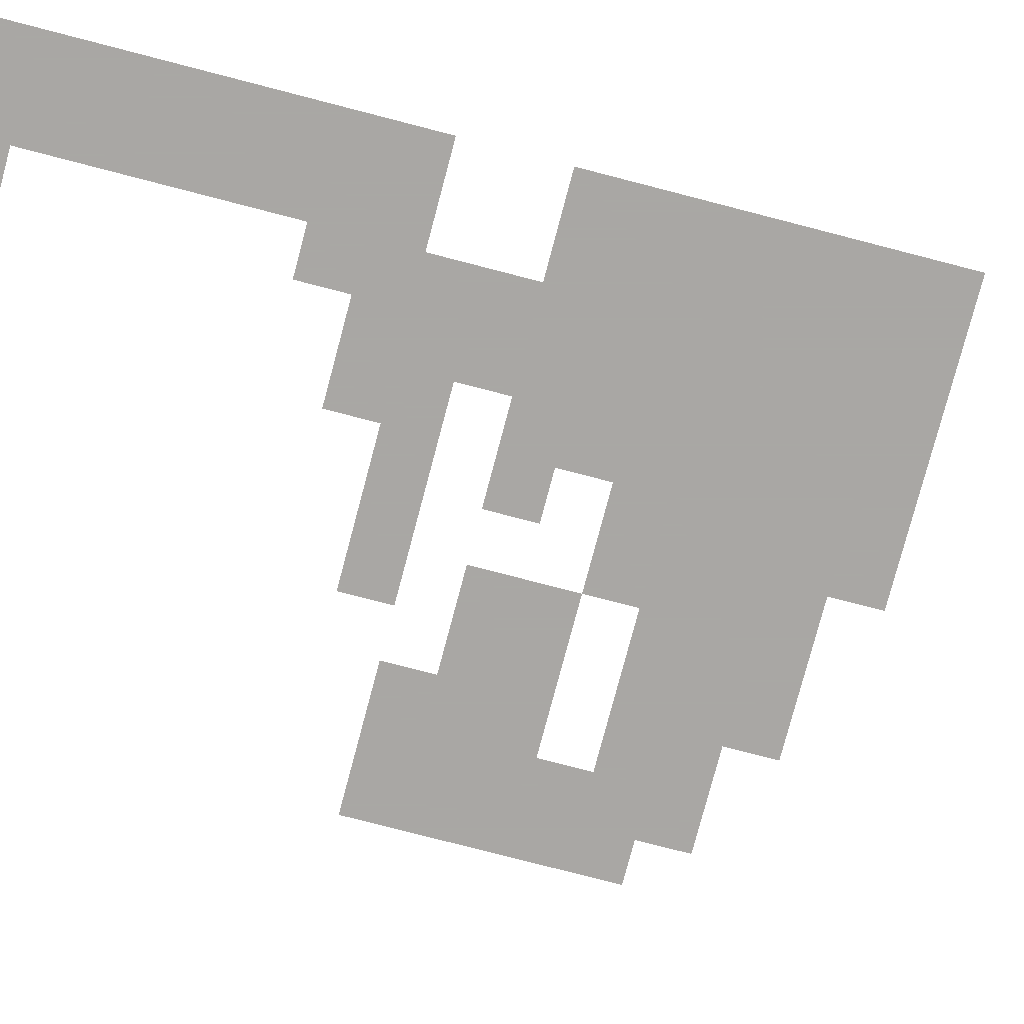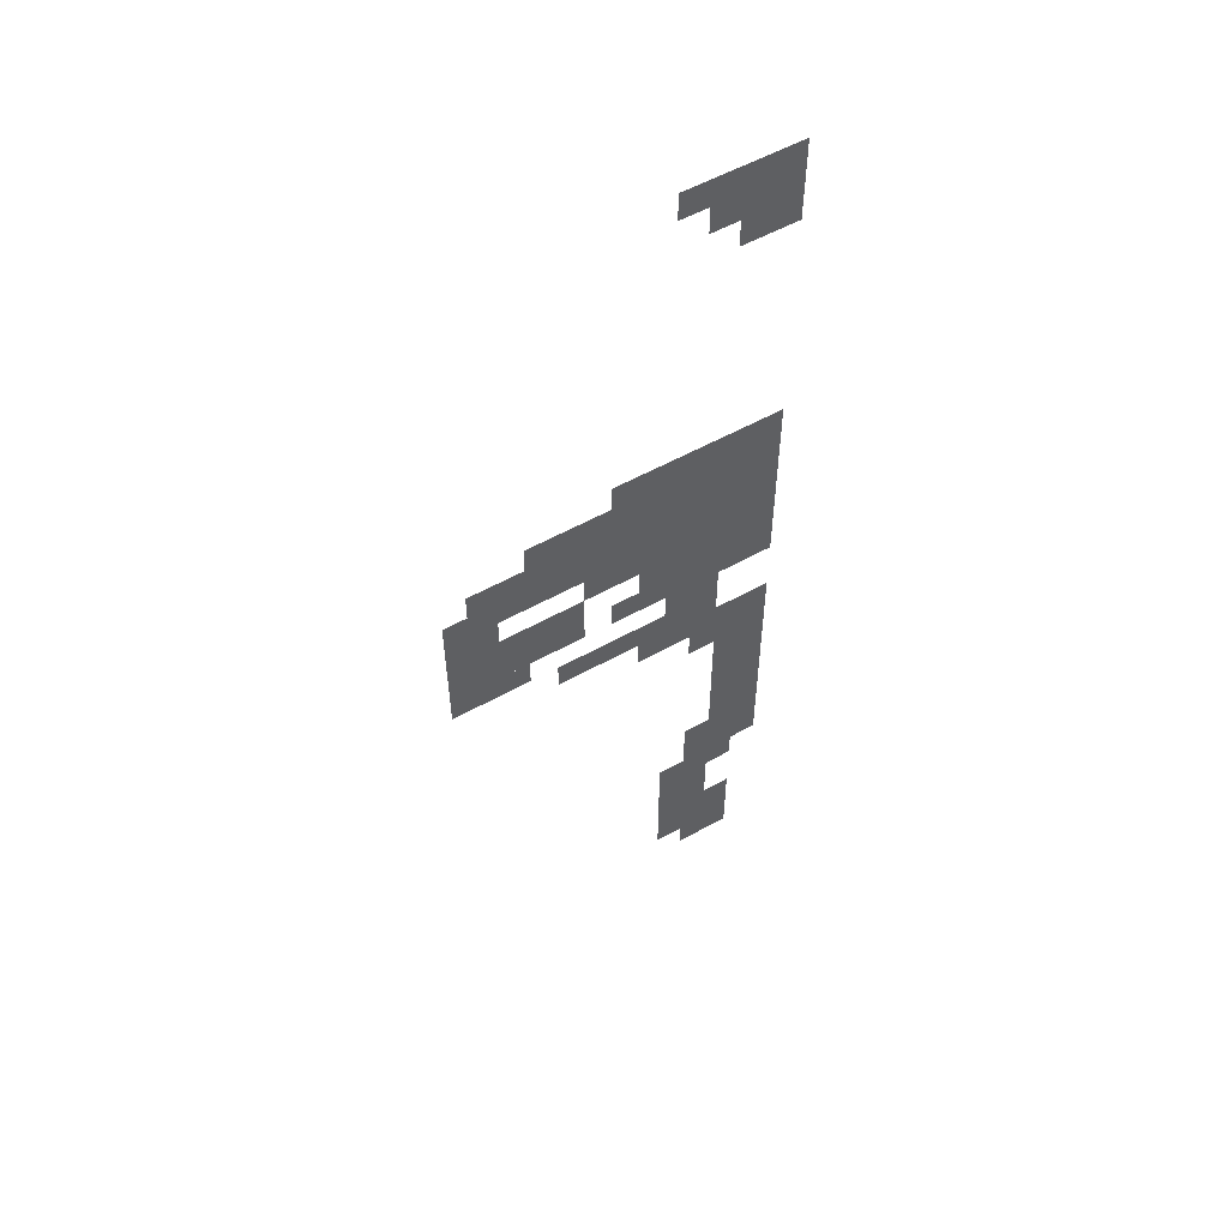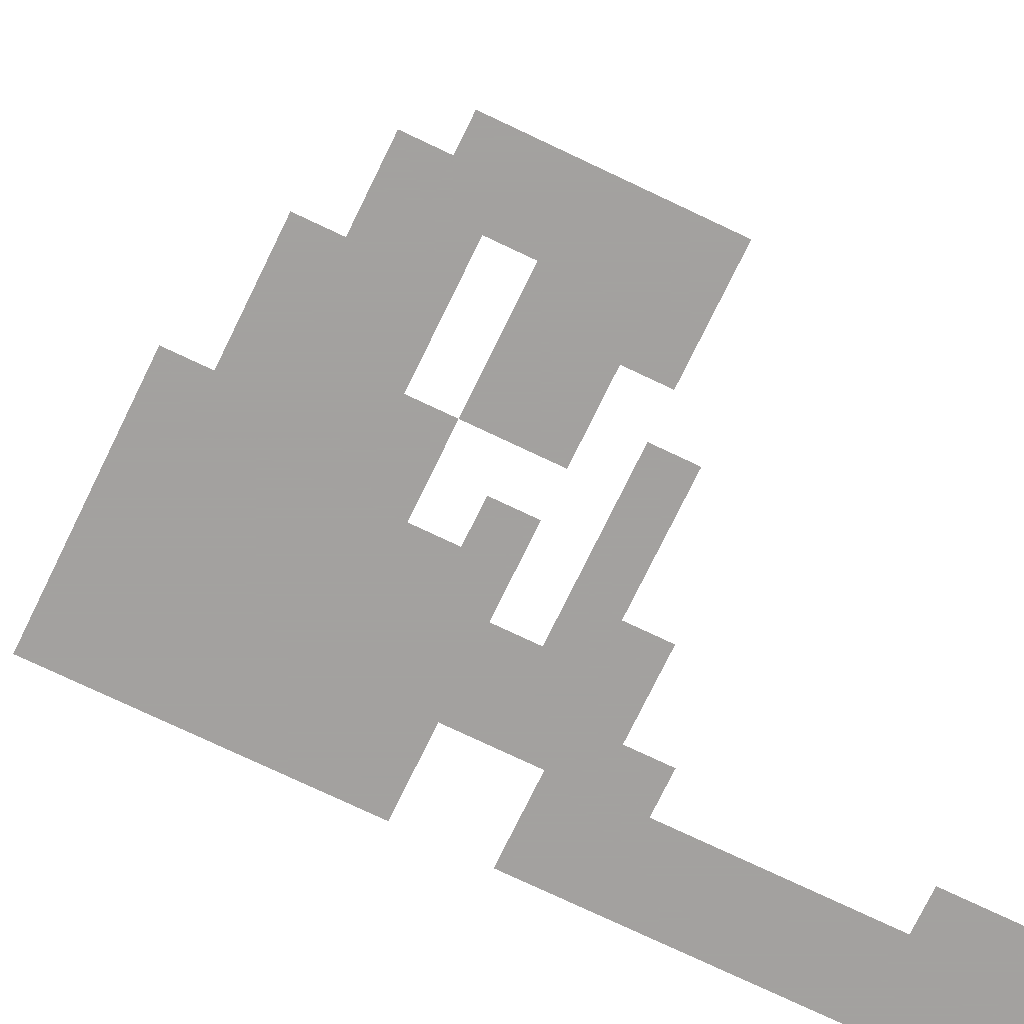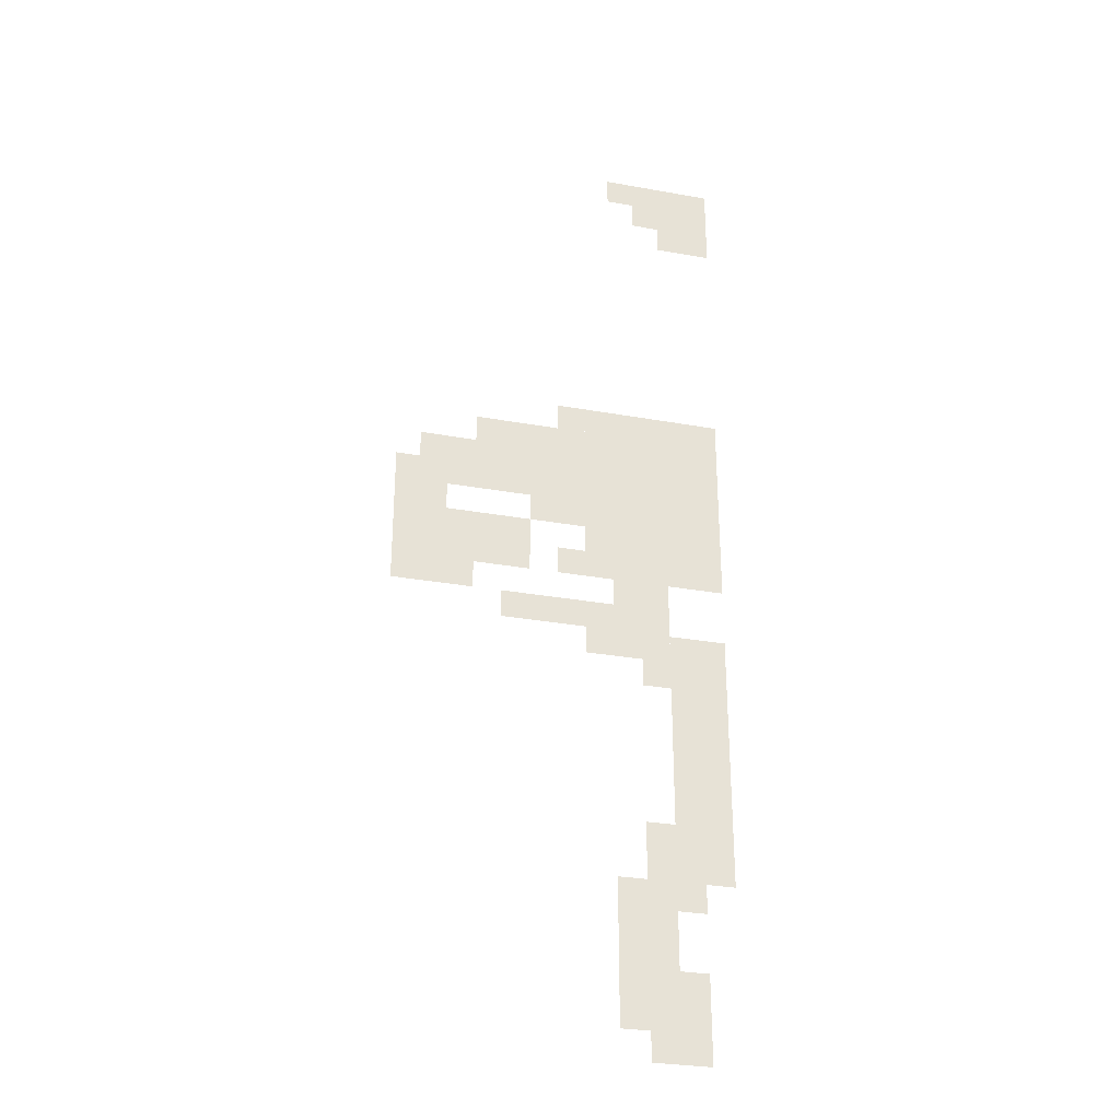
<metadata>
{"format":"obj","ext":"obj","renderer":"f3d","projection":"perspective","resolution":1024,"background":"white","views":[{"elev":-74.8,"azim":75.3,"up":"+Z"},{"elev":55.3,"azim":-30.5,"up":"+Y"},{"elev":-72.3,"azim":-115.7,"up":"+Z"},{"elev":-30.3,"azim":-14.6,"up":"+Y"}]}
</metadata>
<code>
g gangyishawa_2_bj1-mesh
v 0 1471 0
v 0 1695 0
v -160 1695 0
v -160 1471 0
v -160 1567 0
v -160 1663 0
v -288 1663 0
v -288 1567 0
v 0 1247 0
v 0 1407 0
v -64 1407 0
v -64 1247 0
v 0 1119 0
v 0 1247 0
v -64 1247 0
v -64 1119 0
v -224 1471 0
v -224 1535 0
v -320 1535 0
v -320 1471 0
v 0 1951 0
v 0 2047 0
v -64 2047 0
v -64 1951 0
v -64 1023 0
v -64 1119 0
v -128 1119 0
v -128 1023 0
v -320 1503 0
v -320 1599 0
v -379 1599 0
v -379 1503 0
v -64 1375 0
v -64 1471 0
v -128 1471 0
v -128 1375 0
v -320 1439 0
v -320 1503 0
v -379 1503 0
v -379 1439 0
v -64 959 0
v -64 1023 0
v -128 1023 0
v -128 959 0
v -288 1567 0
v -288 1631 0
v -320 1631 0
v -320 1567 0
v -64 1983 0
v -64 2047 0
v -96 2047 0
v -96 1983 0
v -64 1119 0
v -64 1183 0
v -96 1183 0
v -96 1119 0
v -160 1535 0
v -160 1567 0
v -224 1567 0
v -224 1535 0
v -192 1407 0
v -192 1439 0
v -256 1439 0
v -256 1407 0
v -32 959 0
v -32 1023 0
v -64 1023 0
v -64 959 0
v -128 1407 0
v -128 1439 0
v -192 1439 0
v -192 1407 0
v -128 1375 0
v -128 1407 0
v -160 1407 0
v -160 1375 0
v -288 1439 0
v -288 1471 0
v -320 1471 0
v -320 1439 0
v -64 1343 0
v -64 1375 0
v -96 1375 0
v -96 1343 0
v -64 927 0
v -64 959 0
v -96 959 0
v -96 927 0
v -32 1087 0
v -32 1119 0
v -64 1119 0
v -64 1087 0
v -96 2015 0
v -96 2047 0
v -128 2047 0
v -128 2015 0
v -32 927 0
v -32 959 0
v -64 959 0
v -64 927 0
v -160 1663 0
v -160 1695 0
v -192 1695 0
v -192 1663 0
v -160 1471 0
v -160 1503 0
v -192 1503 0
v -192 1471 0
v -320 1599 0
v -320 1631 0
v -352 1631 0
v -352 1599 0
g gangyishawa_2_bj1-mesh_0
f 3 2 1
f 1 4 3
f 7 6 5
f 5 8 7
f 11 10 9
f 9 12 11
f 15 14 13
f 13 16 15
f 19 18 17
f 17 20 19
f 23 22 21
f 21 24 23
f 27 26 25
f 25 28 27
f 31 30 29
f 29 32 31
f 35 34 33
f 33 36 35
f 39 38 37
f 37 40 39
f 43 42 41
f 41 44 43
f 47 46 45
f 45 48 47
f 51 50 49
f 49 52 51
f 55 54 53
f 53 56 55
f 59 58 57
f 57 60 59
f 63 62 61
f 61 64 63
f 67 66 65
f 65 68 67
f 71 70 69
f 69 72 71
f 75 74 73
f 73 76 75
f 79 78 77
f 77 80 79
f 83 82 81
f 81 84 83
f 87 86 85
f 85 88 87
f 91 90 89
f 89 92 91
f 95 94 93
f 93 96 95
f 99 98 97
f 97 100 99
f 103 102 101
f 101 104 103
f 107 106 105
f 105 108 107
f 111 110 109
f 109 112 111

</code>
